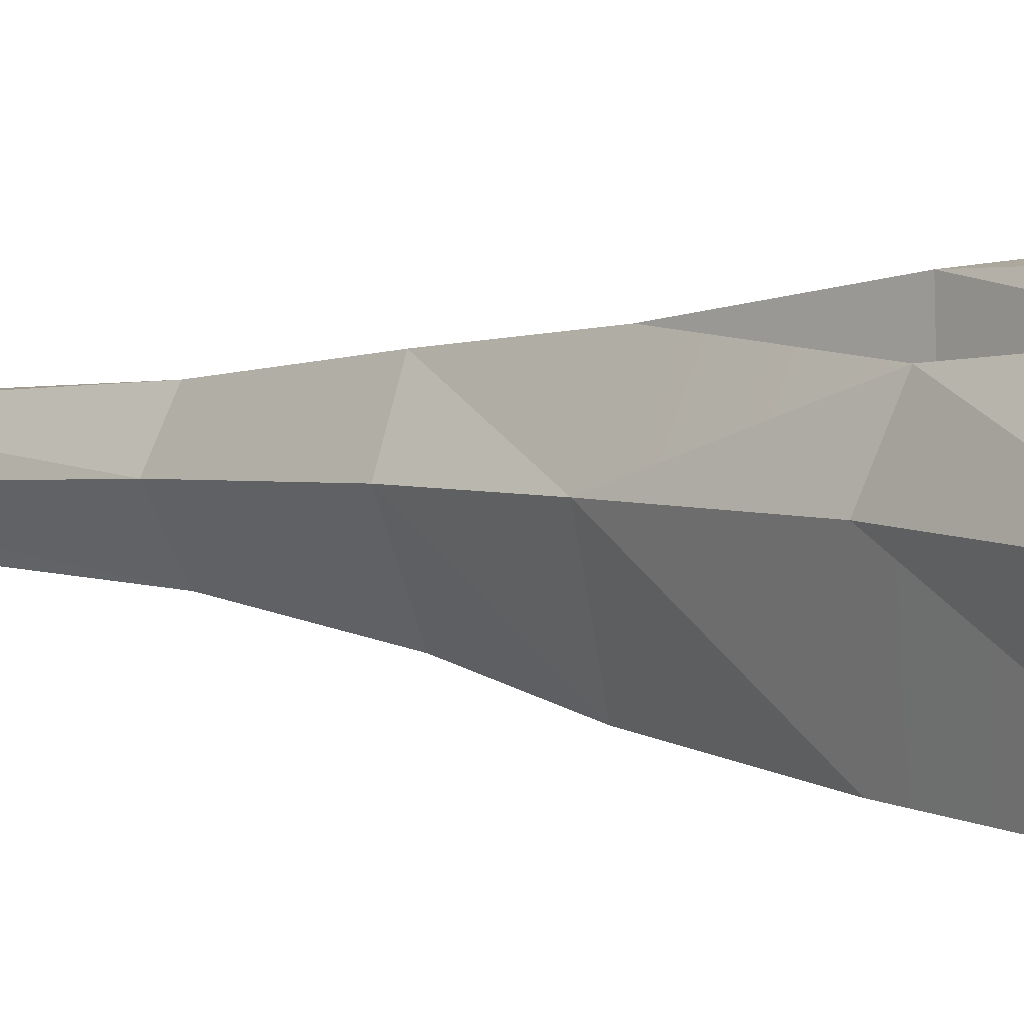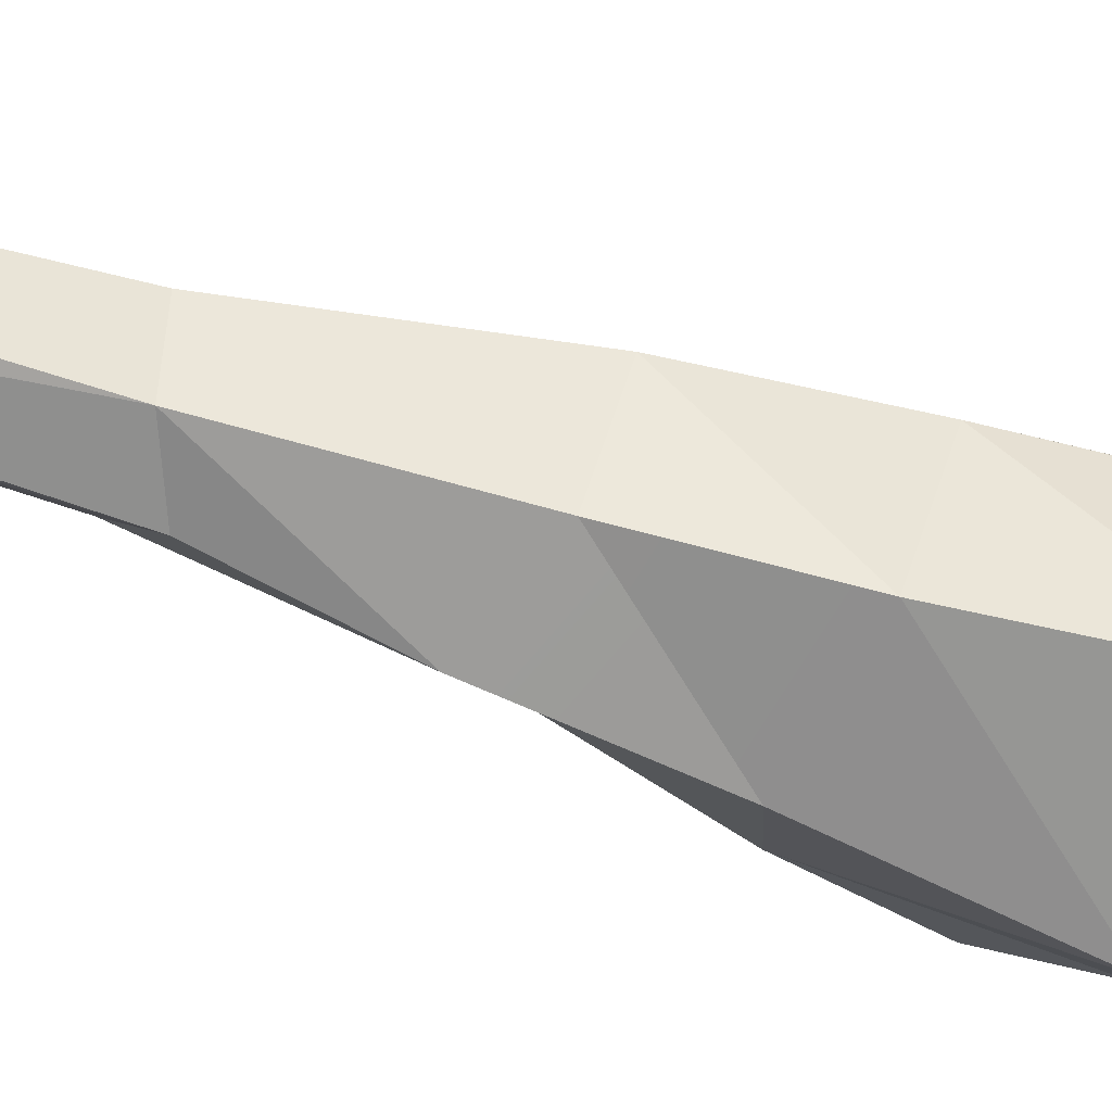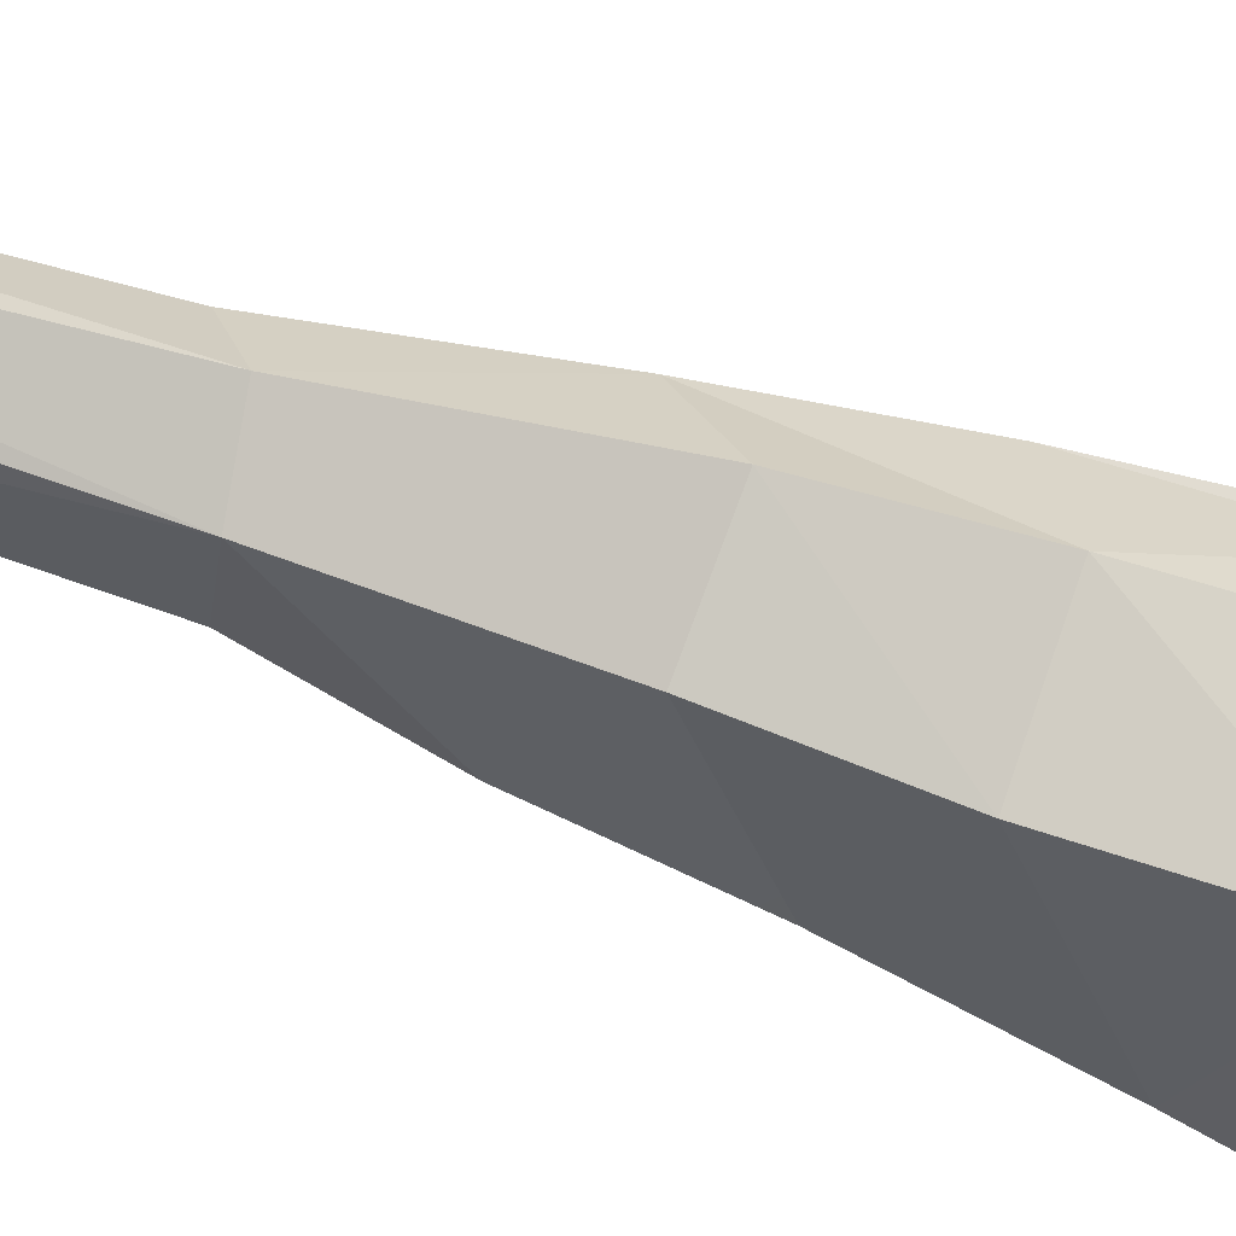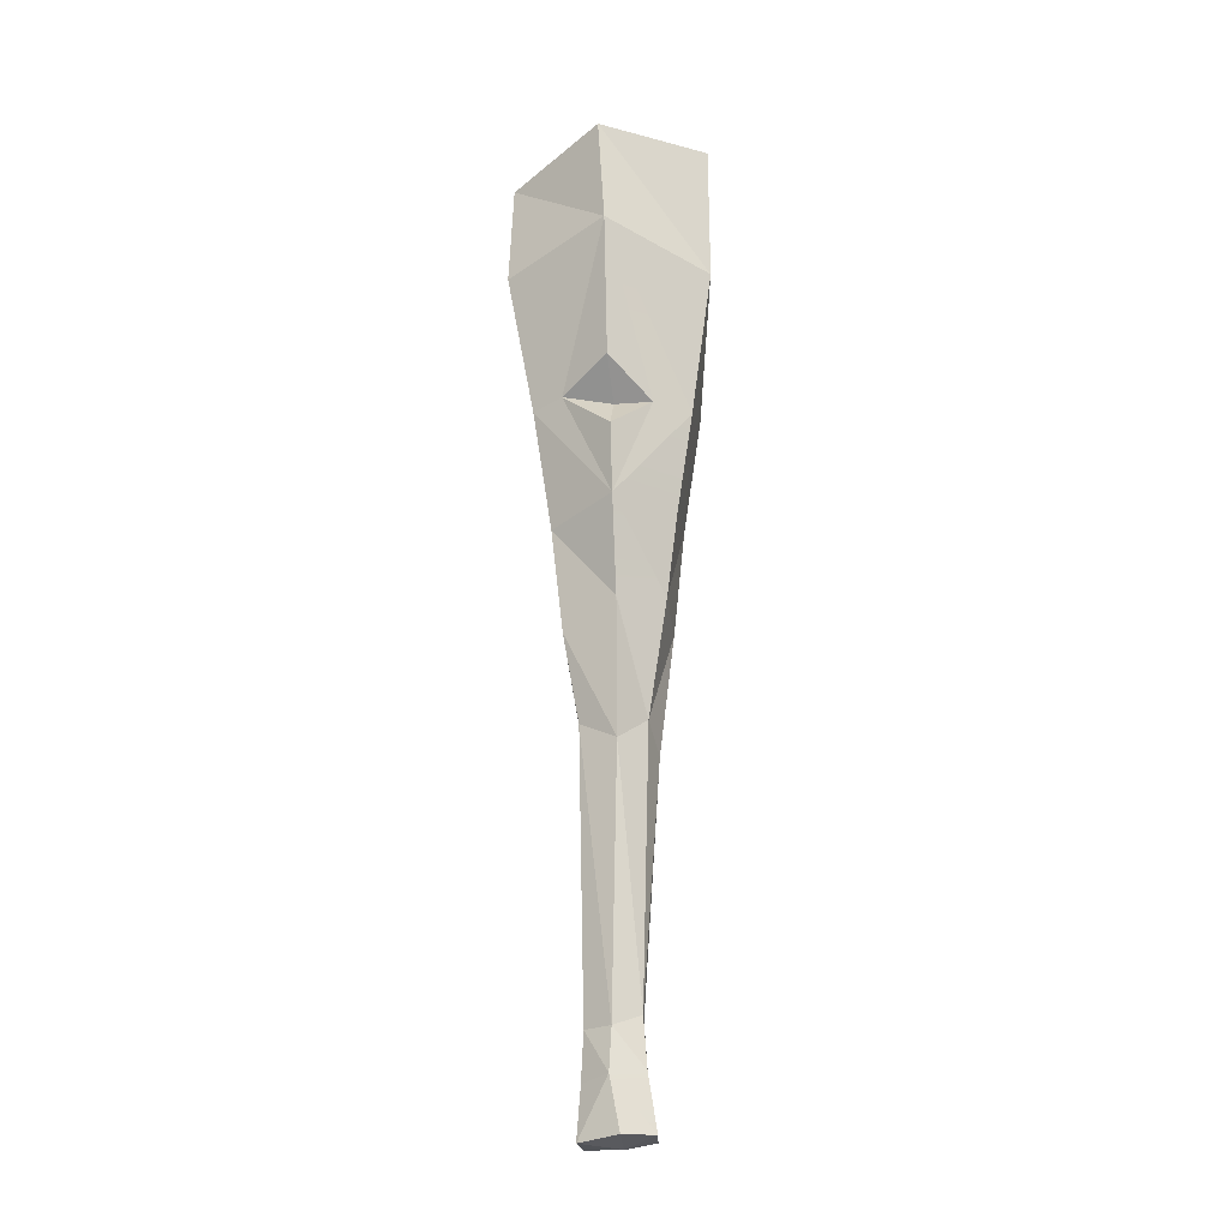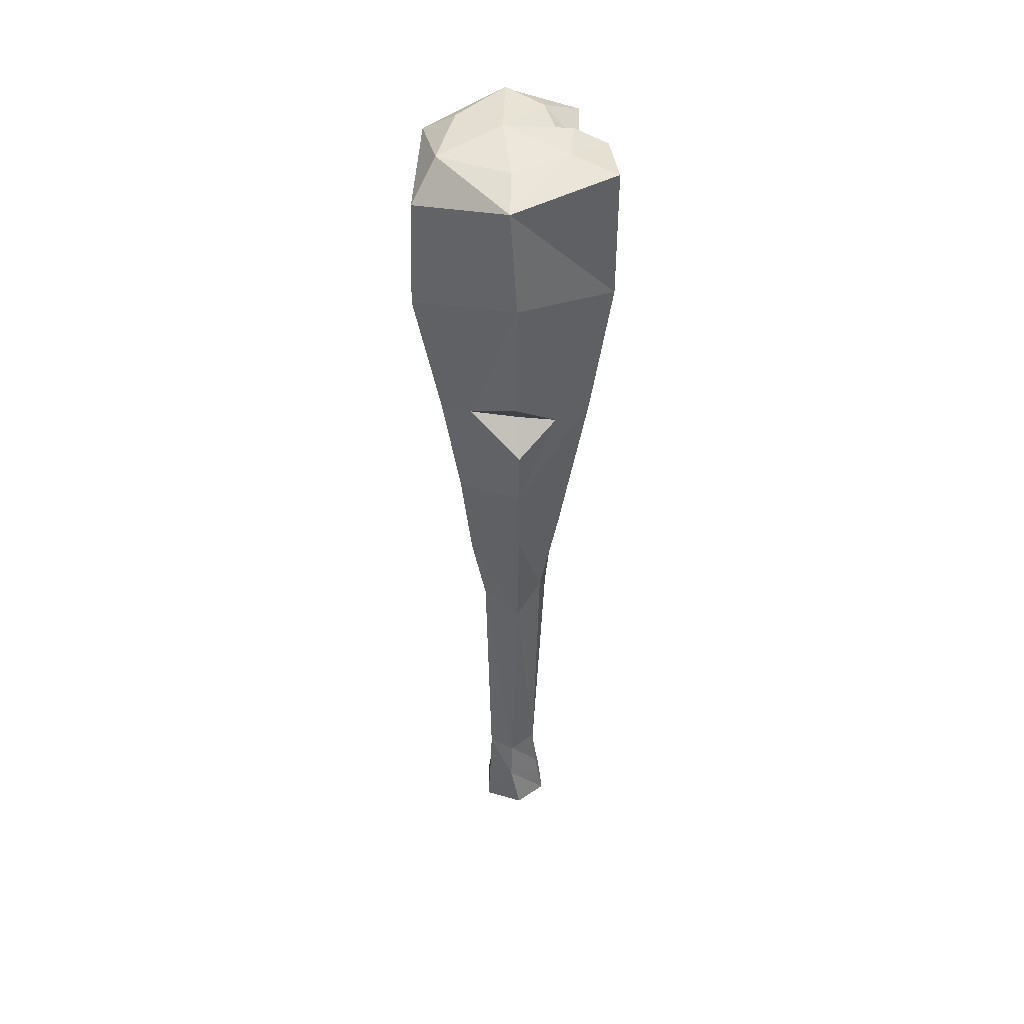
<metadata>
{"format":"obj","ext":"obj","renderer":"f3d","projection":"perspective","resolution":1024,"background":"white","views":[{"elev":3.3,"azim":136.0,"up":"+Z"},{"elev":-65.1,"azim":72.1,"up":"+Z"},{"elev":-33.6,"azim":60.8,"up":"+Z"},{"elev":-22.5,"azim":-84.1,"up":"+Y"},{"elev":43.4,"azim":-91.5,"up":"+Y"}]}
</metadata>
<code>
g giantStoneClub
v 0.1141 1.52 0.2453
v 0.1163 1.525 0.1492
v 0.1349 1.163 0.1906
v 0.1349 1.163 0.1906
v 0.1163 1.525 0.1492
v 0.188 1.562 0.1641
v 0.1273 1.124 -0.1883
v 0.217 1.163 0.03146
v 0.1761 1.495 -0.2255
v 0.217 1.163 0.03146
v 0.2423 1.538 0.02731
v 0.1761 1.495 -0.2255
v 0.1937 1.993 -0.2681
v -0.111 1.079 -0.1765
v 0.1273 1.124 -0.1883
v -0.1451 1.446 -0.2296
v 0.09308 0.8376 -0.1387
v 0.1273 1.124 -0.1883
v 0.1761 1.495 -0.2255
v -0.1451 1.446 -0.2296
v -0.2803 1.333 0.01194
v -0.1925 1.435 0.01271
v -0.2043 1.431 0.1286
v 0.07183 -0.6321 0.1042
v 0.01242 -0.6558 0.01887
v -0.04884 -0.629 0.1132
v 0.1317 -0.6378 0.01479
v 0.01242 -0.6558 0.01887
v 0.07183 -0.6321 0.1042
v 0.06925 -0.6486 -0.09554
v 0.01242 -0.6558 0.01887
v 0.1317 -0.6378 0.01479
v -0.05901 -0.6486 -0.0989
v 0.01242 -0.6558 0.01887
v 0.06925 -0.6486 -0.09554
v -0.1148 -0.6351 0.02186
v 0.01242 -0.6558 0.01887
v -0.05901 -0.6486 -0.0989
v -0.04884 -0.629 0.1132
v 0.01242 -0.6558 0.01887
v -0.1148 -0.6351 0.02186
v 0.06759 -0.4667 0.0791
v -0.04566 -0.4615 0.08691
v 0.05479 -0.3111 0.06918
v -0.04566 -0.4615 0.08691
v -0.04072 -0.3142 0.07572
v 0.05479 -0.3111 0.06918
v 0.1114 -0.4868 -0.01549
v 0.06759 -0.4667 0.0791
v 0.09236 -0.338 -0.01797
v 0.06759 -0.4667 0.0791
v 0.05479 -0.3111 0.06918
v 0.09236 -0.338 -0.01797
v 0.06429 -0.5032 -0.07767
v 0.1114 -0.4868 -0.01549
v 0.05766 -0.3574 -0.07192
v 0.1114 -0.4868 -0.01549
v 0.09236 -0.338 -0.01797
v 0.05766 -0.3574 -0.07192
v 0.06429 -0.5032 -0.07767
v 0.05766 -0.3574 -0.07192
v -0.04124 -0.4938 -0.08971
v -0.03134 -0.3494 -0.08422
v -0.04124 -0.4938 -0.08971
v -0.03134 -0.3494 -0.08422
v -0.1013 -0.4754 -0.009286
v -0.03134 -0.3494 -0.08422
v -0.08018 -0.3474 -0.004355
v -0.1013 -0.4754 -0.009286
v -0.1013 -0.4754 -0.009286
v -0.08018 -0.3474 -0.004355
v -0.04566 -0.4615 0.08691
v -0.04884 -0.629 0.1132
v -0.08018 -0.3474 -0.004355
v -0.04072 -0.3142 0.07572
v -0.04566 -0.4615 0.08691
v -0.1451 1.446 -0.2296
v 0.1761 1.495 -0.2255
v -0.1811 1.881 -0.3077
v 0.1761 1.495 -0.2255
v 0.1937 1.993 -0.2681
v -0.1811 1.881 -0.3077
v 0.2423 1.538 0.02731
v 0.3406 2.028 0.007178
v 0.1937 1.993 -0.2681
v 0.1163 1.525 0.1492
v 0.1286 1.924 0.1878
v 0.188 1.562 0.1641
v 0.1286 1.924 0.1878
v 0.2164 2.021 0.2049
v 0.188 1.562 0.1641
v 0.09898 1.972 0.263
v 0.1286 1.924 0.1878
v 0.1141 1.52 0.2453
v 0.1134 2.235 0.1992
v 0.1286 1.924 0.1878
v 0.1163 1.525 0.1492
v 0.1141 1.52 0.2453
v 0.05766 -0.3574 -0.07192
v 0.06315 0.4554 -0.09869
v -0.03134 -0.3494 -0.08422
v 0.06315 0.4554 -0.09869
v -0.05389 0.5038 -0.09943
v -0.03134 -0.3494 -0.08422
v 0.05766 -0.3574 -0.07192
v 0.09236 -0.338 -0.01797
v 0.06315 0.4554 -0.09869
v 0.09236 -0.338 -0.01797
v 0.1262 0.446 0.01862
v 0.06315 0.4554 -0.09869
v 0.09236 -0.338 -0.01797
v 0.05479 -0.3111 0.06918
v 0.1262 0.446 0.01862
v 0.05479 -0.3111 0.06918
v 0.06378 0.4391 0.1176
v 0.1262 0.446 0.01862
v 0.05479 -0.3111 0.06918
v -0.04072 -0.3142 0.07572
v 0.06378 0.4391 0.1176
v -0.04072 -0.3142 0.07572
v -0.0319 0.5172 0.09445
v 0.06378 0.4391 0.1176
v -0.08018 -0.3474 -0.004355
v -0.1078 0.4434 0.01324
v -0.04072 -0.3142 0.07572
v -0.1078 0.4434 0.01324
v -0.0319 0.5172 0.09445
v -0.04072 -0.3142 0.07572
v -0.03134 -0.3494 -0.08422
v -0.05389 0.5038 -0.09943
v -0.08018 -0.3474 -0.004355
v -0.05389 0.5038 -0.09943
v -0.1078 0.4434 0.01324
v -0.08018 -0.3474 -0.004355
v -0.1811 1.881 -0.3077
v 0.1937 1.993 -0.2681
v -0.1565 2.205 -0.2976
v 0.1937 1.993 -0.2681
v 0.1776 2.255 -0.2657
v -0.1565 2.205 -0.2976
v 0.1937 1.993 -0.2681
v 0.3406 2.028 0.007178
v 0.1776 2.255 -0.2657
v 0.3335 2.289 0.005721
v 0.1286 1.924 0.1878
v 0.1134 2.235 0.1992
v 0.2164 2.021 0.2049
v 0.1134 2.235 0.1992
v 0.2296 2.283 0.2031
v 0.2164 2.021 0.2049
v 0.02531 2.288 0.278
v 0.1134 2.235 0.1992
v 0.09898 1.972 0.263
v -0.3593 1.97 0.001862
v -0.3532 2.299 -0.01839
v -0.1477 1.882 0.2996
v -0.3532 2.299 -0.01839
v -0.1636 2.301 0.2983
v -0.1477 1.882 0.2996
v -0.1811 1.881 -0.3077
v -0.1565 2.205 -0.2976
v -0.3593 1.97 0.001862
v -0.1565 2.205 -0.2976
v -0.3532 2.299 -0.01839
v -0.3593 1.97 0.001862
v -0.205 2.338 -0.01058
v -0.08947 2.324 -0.2242
v 0.01894 2.357 -0.02952
v 0.08306 2.3 0.1294
v 0.01894 2.357 -0.02952
v 0.1696 2.333 0.09625
v 0.01894 2.357 -0.02952
v 0.1134 2.336 -0.1667
v 0.2588 2.344 -0.01663
v 0.01894 2.357 -0.02952
v -0.08947 2.324 -0.2242
v 0.1134 2.336 -0.1667
v -0.1142 2.34 0.1599
v -0.205 2.338 -0.01058
v 0.01894 2.357 -0.02952
v 0.08306 2.3 0.1294
v 0.02878 2.338 0.1762
v 0.01894 2.357 -0.02952
v 0.07183 -0.6321 0.1042
v -0.04884 -0.629 0.1132
v 0.06759 -0.4667 0.0791
v -0.04566 -0.4615 0.08691
v 0.07183 -0.6321 0.1042
v 0.06759 -0.4667 0.0791
v 0.1317 -0.6378 0.01479
v 0.06759 -0.4667 0.0791
v 0.1114 -0.4868 -0.01549
v 0.1317 -0.6378 0.01479
v 0.06925 -0.6486 -0.09554
v 0.1317 -0.6378 0.01479
v 0.06429 -0.5032 -0.07767
v 0.1317 -0.6378 0.01479
v 0.1114 -0.4868 -0.01549
v 0.06429 -0.5032 -0.07767
v -0.05901 -0.6486 -0.0989
v 0.06925 -0.6486 -0.09554
v -0.04124 -0.4938 -0.08971
v 0.06925 -0.6486 -0.09554
v 0.06429 -0.5032 -0.07767
v -0.04124 -0.4938 -0.08971
v -0.1148 -0.6351 0.02186
v -0.05901 -0.6486 -0.0989
v -0.1013 -0.4754 -0.009286
v -0.05901 -0.6486 -0.0989
v -0.04124 -0.4938 -0.08971
v -0.1013 -0.4754 -0.009286
v -0.1148 -0.6351 0.02186
v -0.1013 -0.4754 -0.009286
v -0.04884 -0.629 0.1132
v -0.1565 2.205 -0.2976
v 0.1776 2.255 -0.2657
v -0.08947 2.324 -0.2242
v 0.1776 2.255 -0.2657
v 0.1134 2.336 -0.1667
v -0.08947 2.324 -0.2242
v 0.3335 2.289 0.005721
v 0.2588 2.344 -0.01663
v 0.1776 2.255 -0.2657
v 0.2588 2.344 -0.01663
v 0.1134 2.336 -0.1667
v 0.1776 2.255 -0.2657
v 0.2296 2.283 0.2031
v 0.1134 2.235 0.1992
v 0.1696 2.333 0.09625
v 0.1134 2.235 0.1992
v 0.08306 2.3 0.1294
v 0.1696 2.333 0.09625
v 0.02531 2.288 0.278
v 0.02878 2.338 0.1762
v 0.1134 2.235 0.1992
v 0.02878 2.338 0.1762
v 0.08306 2.3 0.1294
v 0.1134 2.235 0.1992
v -0.1636 2.301 0.2983
v -0.3532 2.299 -0.01839
v -0.1142 2.34 0.1599
v -0.3532 2.299 -0.01839
v -0.205 2.338 -0.01058
v -0.1142 2.34 0.1599
v -0.1565 2.205 -0.2976
v -0.08947 2.324 -0.2242
v -0.3532 2.299 -0.01839
v -0.08947 2.324 -0.2242
v -0.205 2.338 -0.01058
v -0.3532 2.299 -0.01839
v 0.06378 0.4391 0.1176
v -0.0319 0.5172 0.09445
v 0.1068 0.824 0.1589
v -0.0319 0.5172 0.09445
v -0.0728 0.8687 0.1531
v 0.1068 0.824 0.1589
v 0.06378 0.4391 0.1176
v 0.1068 0.824 0.1589
v 0.1262 0.446 0.01862
v 0.1068 0.824 0.1589
v 0.1902 0.8627 0.03178
v 0.1262 0.446 0.01862
v 0.06315 0.4554 -0.09869
v 0.1262 0.446 0.01862
v 0.09308 0.8376 -0.1387
v 0.1262 0.446 0.01862
v 0.1902 0.8627 0.03178
v 0.09308 0.8376 -0.1387
v -0.05389 0.5038 -0.09943
v 0.06315 0.4554 -0.09869
v -0.08801 0.768 -0.1436
v 0.06315 0.4554 -0.09869
v 0.09308 0.8376 -0.1387
v -0.08801 0.768 -0.1436
v -0.111 1.079 -0.1765
v -0.05389 0.5038 -0.09943
v -0.08801 0.768 -0.1436
v -0.1078 0.4434 0.01324
v -0.08801 0.768 -0.1436
v -0.1623 0.8434 0.01677
v -0.1078 0.4434 0.01324
v -0.111 1.079 -0.1765
v -0.1078 0.4434 0.01324
v -0.1623 0.8434 0.01677
v -0.0319 0.5172 0.09445
v -0.1623 0.8434 0.01677
v -0.0728 0.8687 0.1531
v -0.0319 0.5172 0.09445
v -0.2445 1.128 0.0138
v -0.1084 1.119 0.1884
v 0.1349 1.163 0.1906
v -0.0728 0.8687 0.1531
v -0.1313 1.425 0.2369
v 0.1349 1.163 0.1906
v 0.1068 0.824 0.1589
v -0.0728 0.8687 0.1531
v 0.1068 0.824 0.1589
v 0.1349 1.163 0.1906
v 0.217 1.163 0.03146
v 0.188 1.562 0.1641
v 0.1902 0.8627 0.03178
v 0.1068 0.824 0.1589
v 0.217 1.163 0.03146
v 0.09308 0.8376 -0.1387
v 0.1902 0.8627 0.03178
v 0.1273 1.124 -0.1883
v 0.1902 0.8627 0.03178
v 0.217 1.163 0.03146
v 0.1273 1.124 -0.1883
v -0.2445 1.128 0.0138
v -0.1623 0.8434 0.01677
v -0.111 1.079 -0.1765
v -0.1084 1.119 0.1884
v -0.0728 0.8687 0.1531
v -0.2445 1.128 0.0138
v -0.1313 1.425 0.2369
v -0.1636 2.301 0.2983
v -0.1142 2.34 0.1599
v 0.02531 2.288 0.278
v -0.1477 1.882 0.2996
v -0.1636 2.301 0.2983
v 0.09898 1.972 0.263
v 0.1141 1.52 0.2453
v -0.1636 2.301 0.2983
v 0.02531 2.288 0.278
v 0.09898 1.972 0.263
v -0.1313 1.425 0.2369
v -0.1477 1.882 0.2996
v 0.1141 1.52 0.2453
v 0.1349 1.163 0.1906
v 0.2423 1.538 0.02731
v 0.217 1.163 0.03146
v 0.188 1.562 0.1641
v 0.2164 2.021 0.2049
v 0.3406 2.028 0.007178
v 0.188 1.562 0.1641
v 0.3406 2.028 0.007178
v 0.2423 1.538 0.02731
v 0.188 1.562 0.1641
v 0.2296 2.283 0.2031
v 0.3335 2.289 0.005721
v 0.2164 2.021 0.2049
v 0.3335 2.289 0.005721
v 0.3406 2.028 0.007178
v 0.2164 2.021 0.2049
v 0.2296 2.283 0.2031
v 0.1696 2.333 0.09625
v 0.3335 2.289 0.005721
v 0.1696 2.333 0.09625
v 0.2588 2.344 -0.01663
v 0.3335 2.289 0.005721
v 0.01894 2.357 -0.02952
v 0.2588 2.344 -0.01663
v 0.1696 2.333 0.09625
v 0.02878 2.338 0.1762
v -0.1142 2.34 0.1599
v 0.01894 2.357 -0.02952
v 0.02531 2.288 0.278
v -0.1142 2.34 0.1599
v 0.02878 2.338 0.1762
v -0.1313 1.425 0.2369
v -0.2445 1.128 0.0138
v -0.2043 1.431 0.1286
v -0.3593 1.97 0.001862
v -0.2043 1.431 0.1286
v -0.2445 1.128 0.0138
v -0.2803 1.333 0.01194
v -0.1477 1.882 0.2996
v -0.1313 1.425 0.2369
v -0.3593 1.97 0.001862
v -0.3593 1.97 0.001862
v -0.2043 1.431 0.1286
v -0.2977 1.547 0.004252
v -0.1811 1.881 -0.3077
v -0.3593 1.97 0.001862
v -0.1451 1.446 -0.2296
v -0.1451 1.446 -0.2296
v -0.3593 1.97 0.001862
v -0.196 1.464 -0.1379
v -0.196 1.464 -0.1379
v -0.3593 1.97 0.001862
v -0.2977 1.547 0.004252
v -0.111 1.079 -0.1765
v -0.1451 1.446 -0.2296
v -0.2445 1.128 0.0138
v -0.1451 1.446 -0.2296
v -0.196 1.464 -0.1379
v -0.2445 1.128 0.0138
v -0.2445 1.128 0.0138
v -0.196 1.464 -0.1379
v -0.2803 1.333 0.01194
v -0.1925 1.435 0.01271
v -0.2977 1.547 0.004252
v -0.2043 1.431 0.1286
v -0.196 1.464 -0.1379
v -0.2977 1.547 0.004252
v -0.1925 1.435 0.01271
v -0.2803 1.333 0.01194
v -0.196 1.464 -0.1379
v -0.1925 1.435 0.01271
g giantStoneClub_0
f 3 2 1
f 6 5 4
f 9 8 7
f 12 11 10
f 13 11 12
f 16 15 14
f 14 15 17
f 20 19 18
f 23 22 21
f 26 25 24
f 29 28 27
f 32 31 30
f 35 34 33
f 38 37 36
f 41 40 39
f 44 43 42
f 47 46 45
f 50 49 48
f 53 52 51
f 56 55 54
f 59 58 57
f 62 61 60
f 62 63 61
f 66 65 64
f 69 68 67
f 72 71 70
f 73 72 70
f 76 75 74
f 79 78 77
f 82 81 80
f 85 84 83
f 88 87 86
f 91 90 89
f 94 93 92
f 92 93 95
f 98 97 96
f 101 100 99
f 104 103 102
f 107 106 105
f 110 109 108
f 113 112 111
f 116 115 114
f 119 118 117
f 122 121 120
f 125 124 123
f 128 127 126
f 131 130 129
f 134 133 132
f 137 136 135
f 140 139 138
f 143 142 141
f 143 144 142
f 147 146 145
f 150 149 148
f 153 152 151
f 156 155 154
f 159 158 157
f 162 161 160
f 165 164 163
f 168 167 166
f 171 170 169
f 174 173 172
f 177 176 175
f 180 179 178
f 183 182 181
f 186 185 184
f 186 187 185
f 190 189 188
f 193 192 191
f 196 195 194
f 199 198 197
f 202 201 200
f 205 204 203
f 208 207 206
f 211 210 209
f 214 213 212
f 217 216 215
f 220 219 218
f 223 222 221
f 226 225 224
f 229 228 227
f 232 231 230
f 235 234 233
f 238 237 236
f 241 240 239
f 244 243 242
f 247 246 245
f 250 249 248
f 253 252 251
f 256 255 254
f 259 258 257
f 262 261 260
f 265 264 263
f 268 267 266
f 271 270 269
f 274 273 272
f 275 273 274
f 278 277 276
f 281 280 279
f 282 279 280
f 285 284 283
f 288 287 286
f 289 286 287
f 292 291 290
f 291 293 290
f 296 295 294
f 299 298 297
f 300 298 299
f 303 302 301
f 306 305 304
f 309 308 307
f 312 311 310
f 315 314 313
f 316 315 313
f 319 318 317
f 322 321 320
f 323 322 320
f 326 325 324
f 329 328 327
f 330 329 327
f 333 332 331
f 336 335 334
f 339 338 337
f 342 341 340
f 345 344 343
f 348 347 346
f 351 350 349
f 354 353 352
f 357 356 355
f 360 359 358
f 363 362 361
f 364 363 361
f 367 366 365
f 370 369 368
f 373 372 371
f 376 375 374
f 379 378 377
f 382 381 380
f 385 384 383
f 388 387 386
f 391 390 389
f 394 393 392
f 397 396 395
f 400 399 398

</code>
